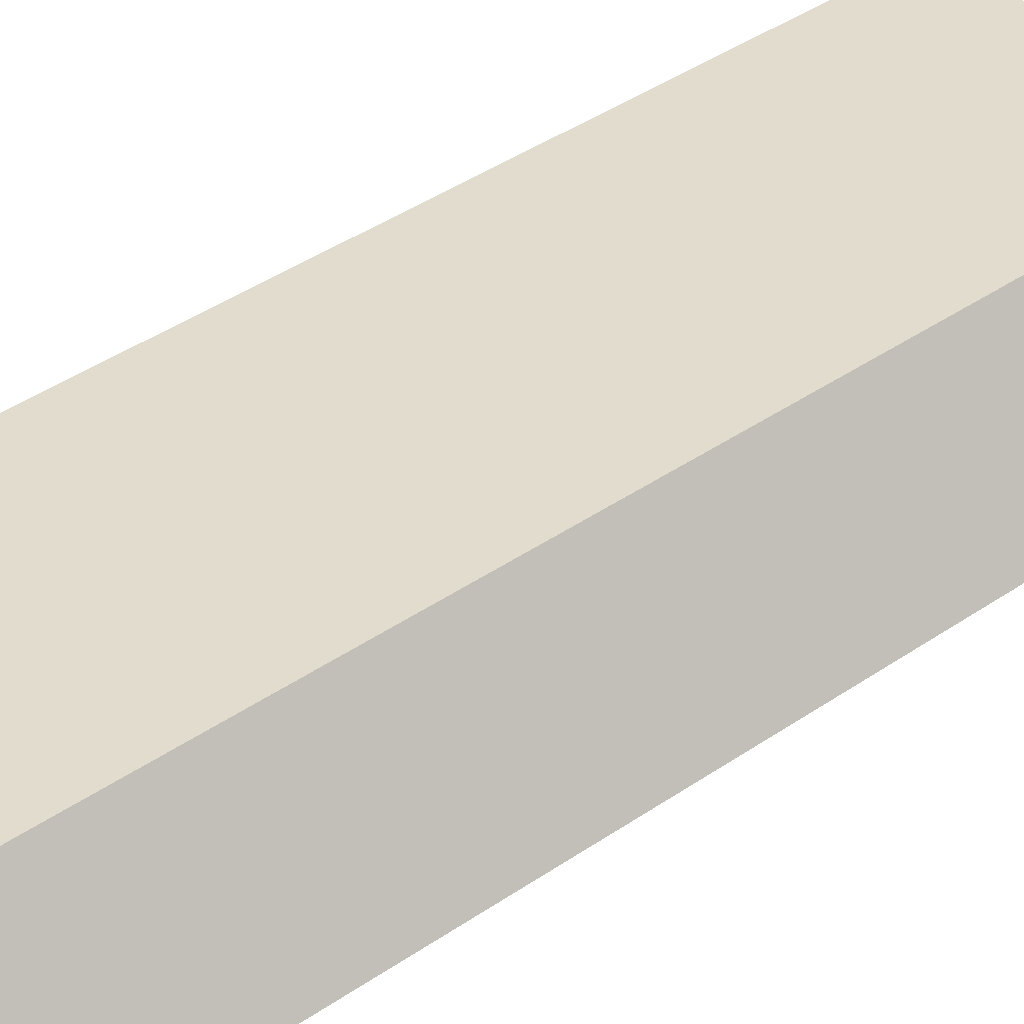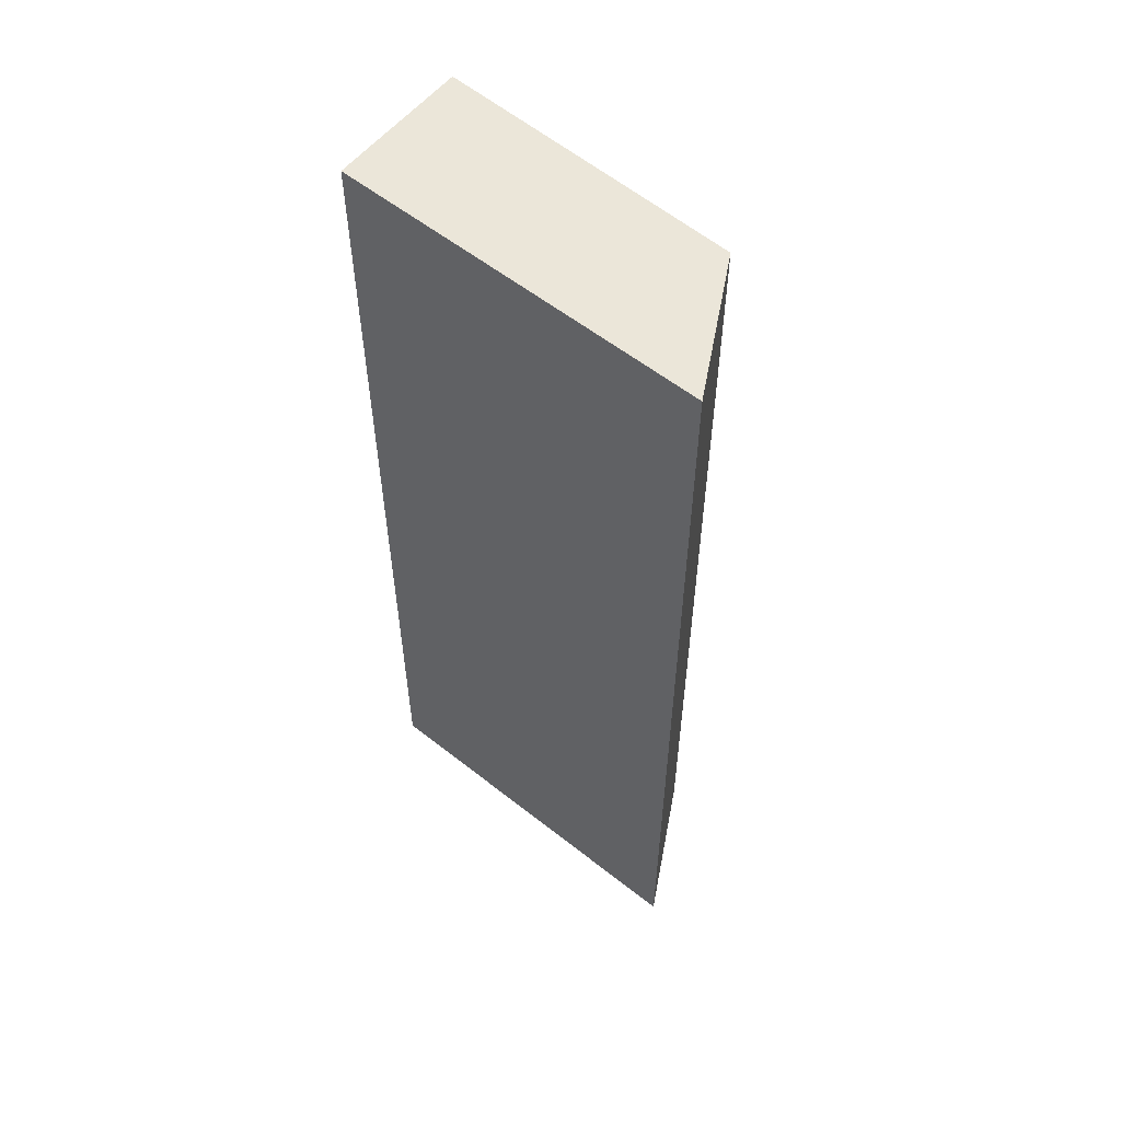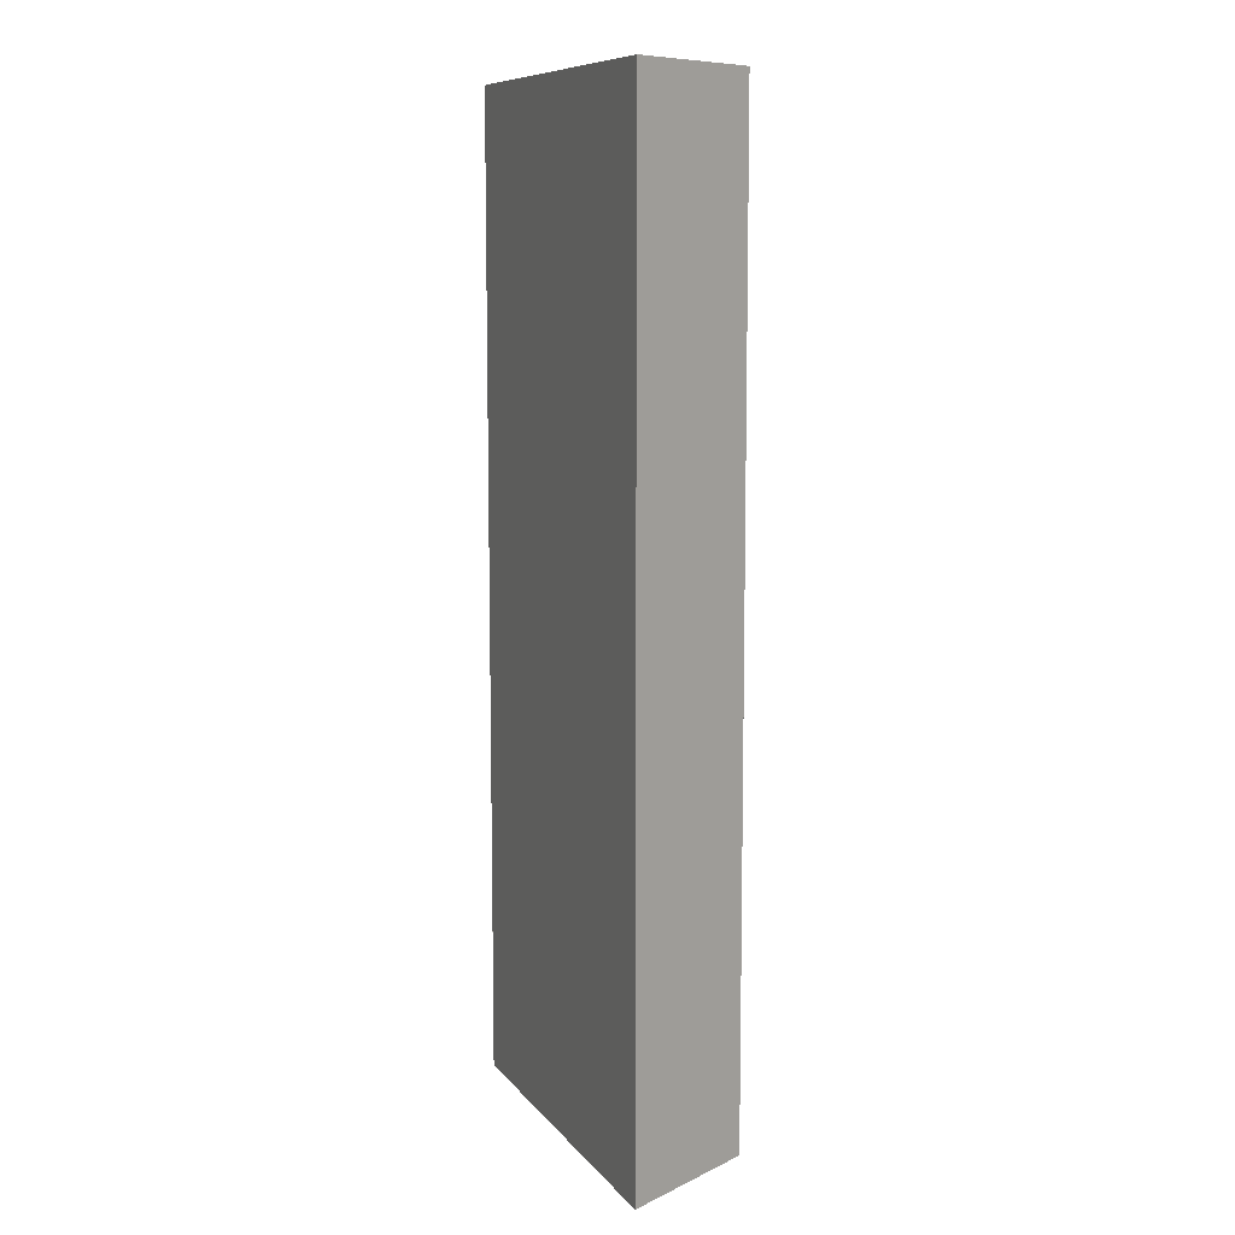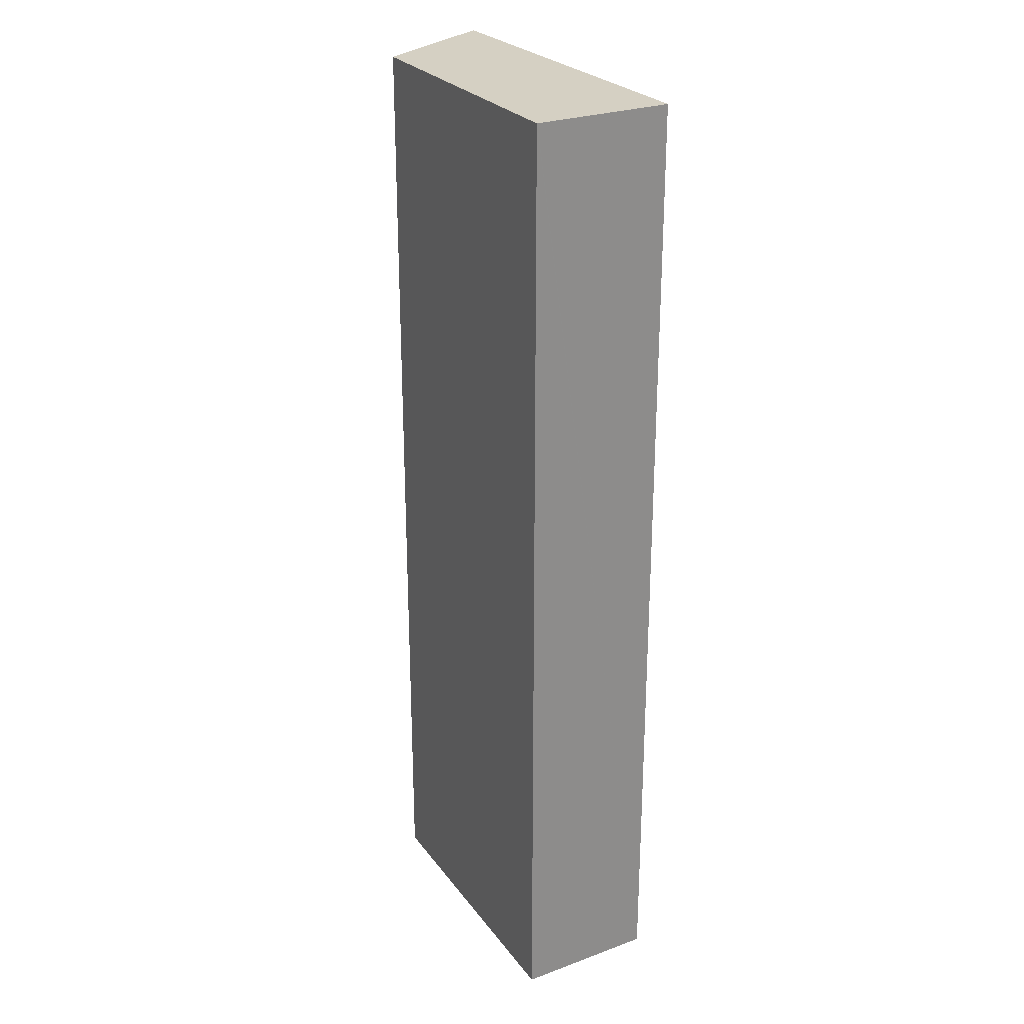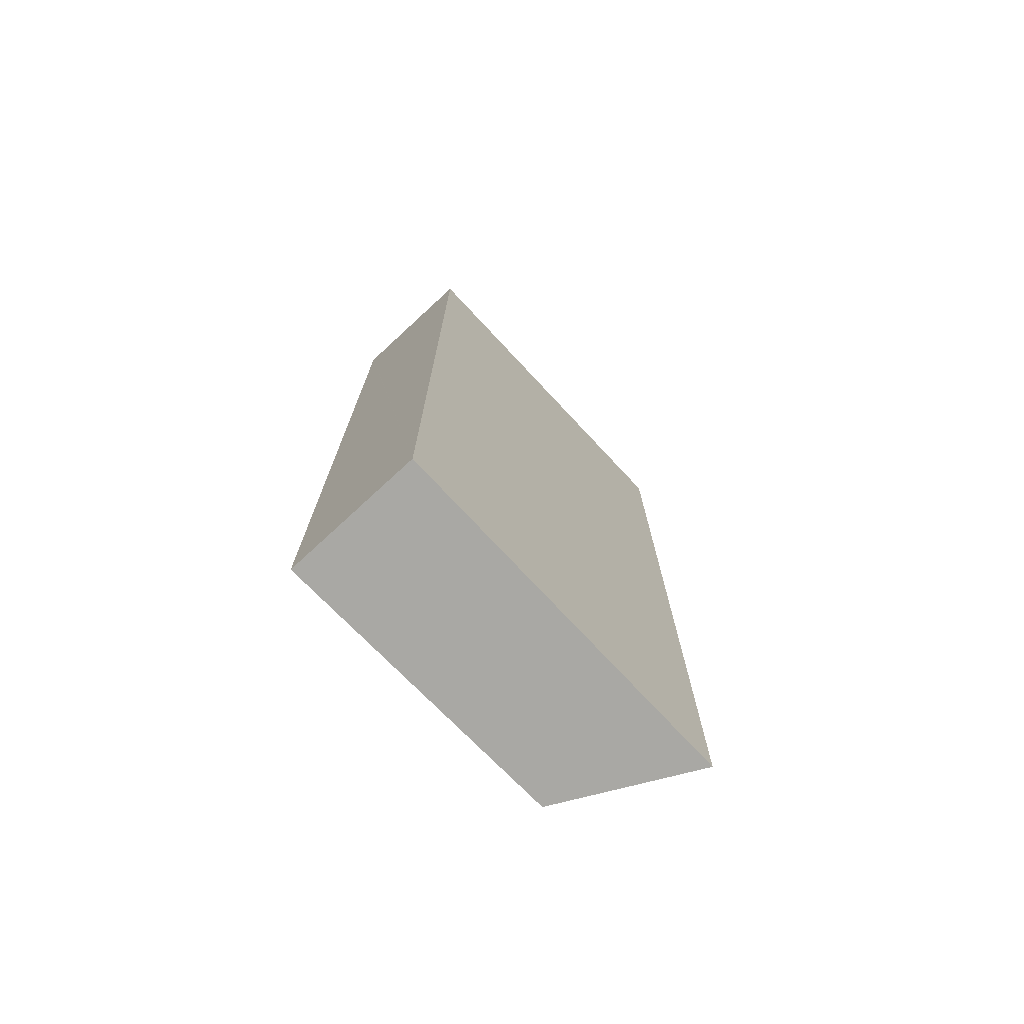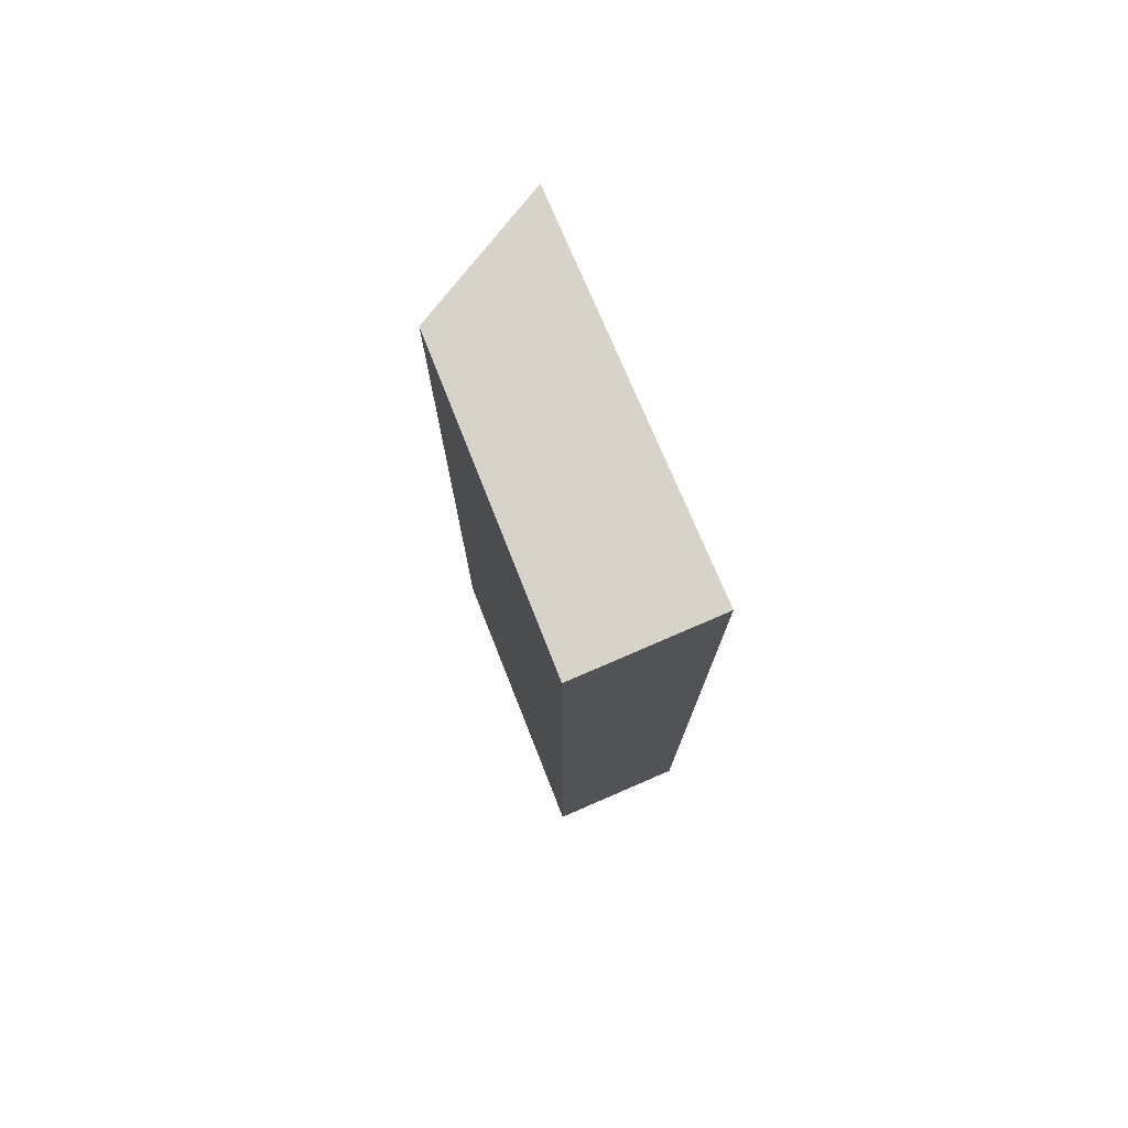
<metadata>
{"format":"obj","ext":"obj","renderer":"f3d","projection":"perspective","resolution":1024,"background":"white","views":[{"elev":44.6,"azim":-128.1,"up":"+Z"},{"elev":57.3,"azim":-130.1,"up":"+Y"},{"elev":9.4,"azim":-101.6,"up":"+Y"},{"elev":26.2,"azim":70.7,"up":"+Y"},{"elev":-74.9,"azim":143.5,"up":"+Y"},{"elev":77.1,"azim":77.4,"up":"+Y"}]}
</metadata>
<code>
v  2.043 20.68 2.513
v  7.859 20.68 -1.449
v  0 20.68 1.266e-15
v  8.03 20.68 1.568
v  8.42 20.68 1.496
v  8.422 20.68 1.506
v  7.859 8.873e-17 -1.449
v  0 0 0
v  2.043 -1.539e-16 2.513
v  8.422 -9.222e-17 1.506
v  8.03 -9.601e-17 1.568
v  8.42 -9.16e-17 1.496
g defaultobject
f 1 2 3
f 2 1 4
f 2 4 5
f 5 4 6
f 7 3 2
f 3 7 8
f 8 1 3
f 1 8 9
f 9 4 1
f 4 9 6
f 6 9 10
f 10 9 11
f 5 7 2
f 7 5 6
f 7 6 12
f 12 6 10
f 7 9 8
f 9 7 12
f 9 12 11
f 11 12 10

</code>
